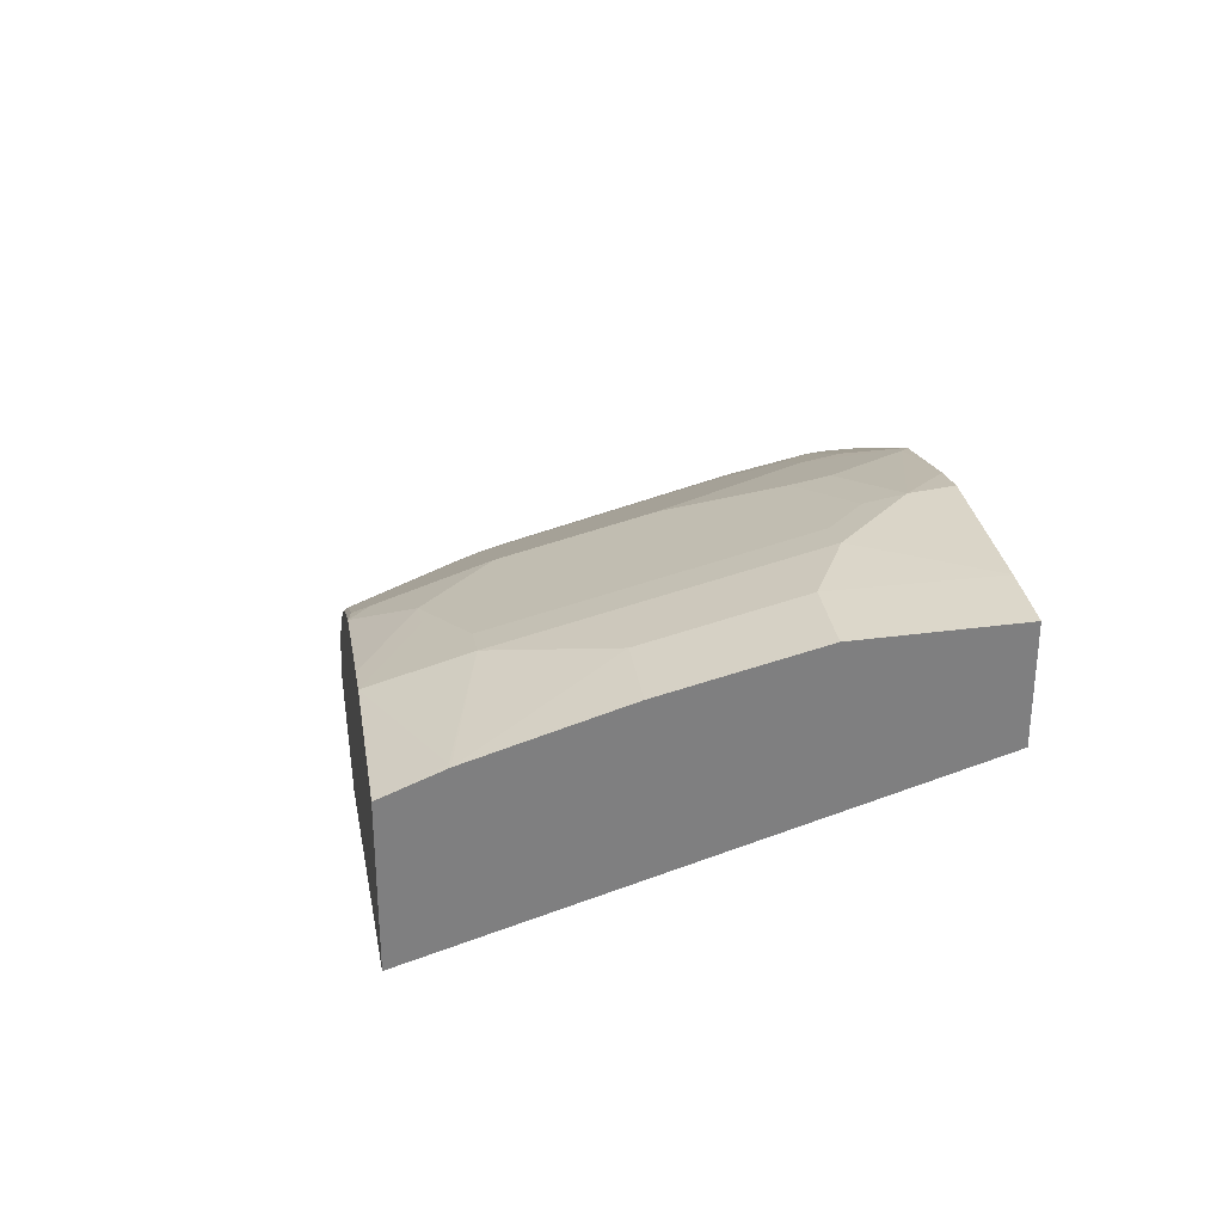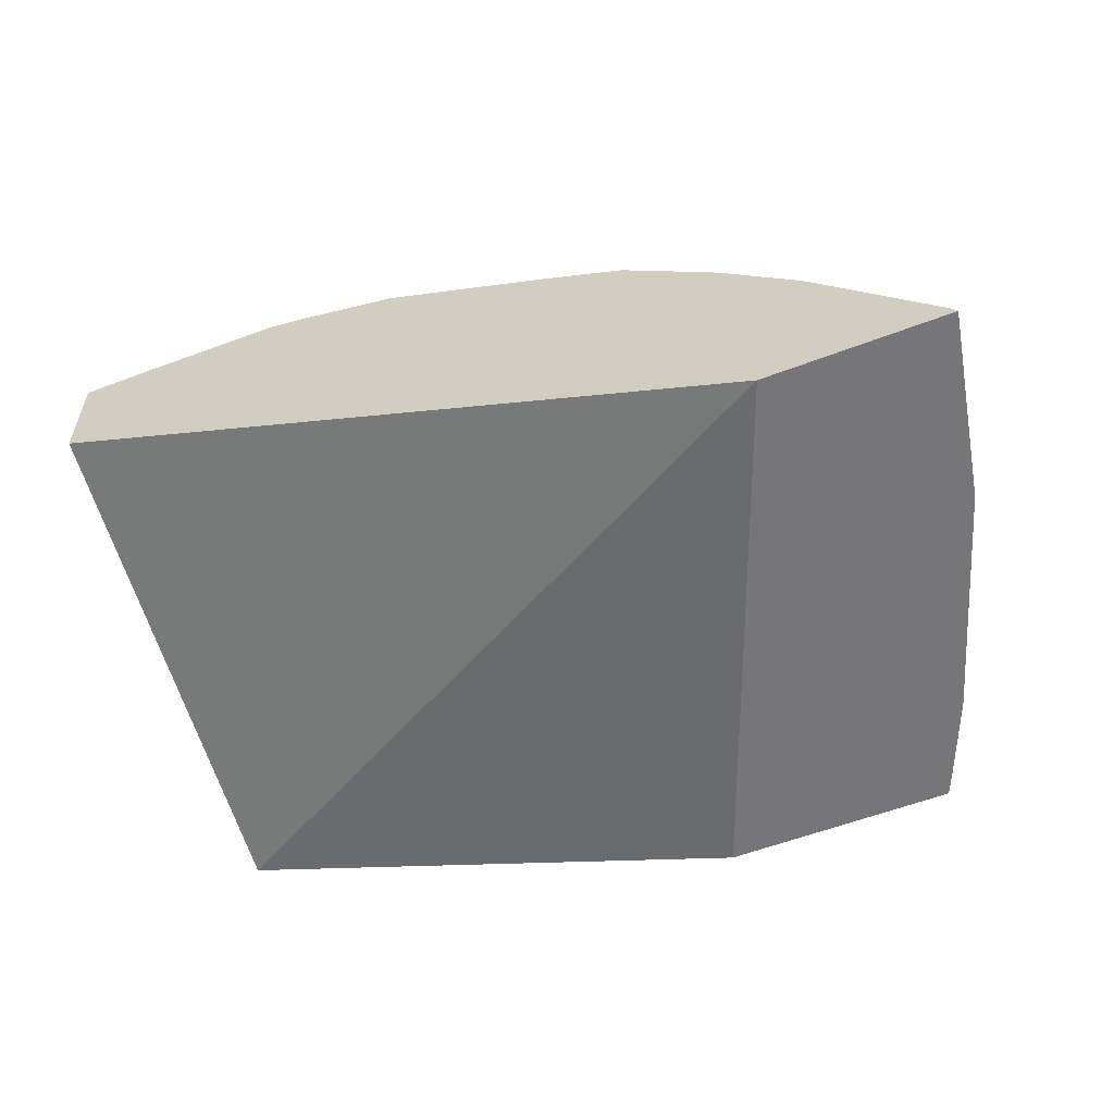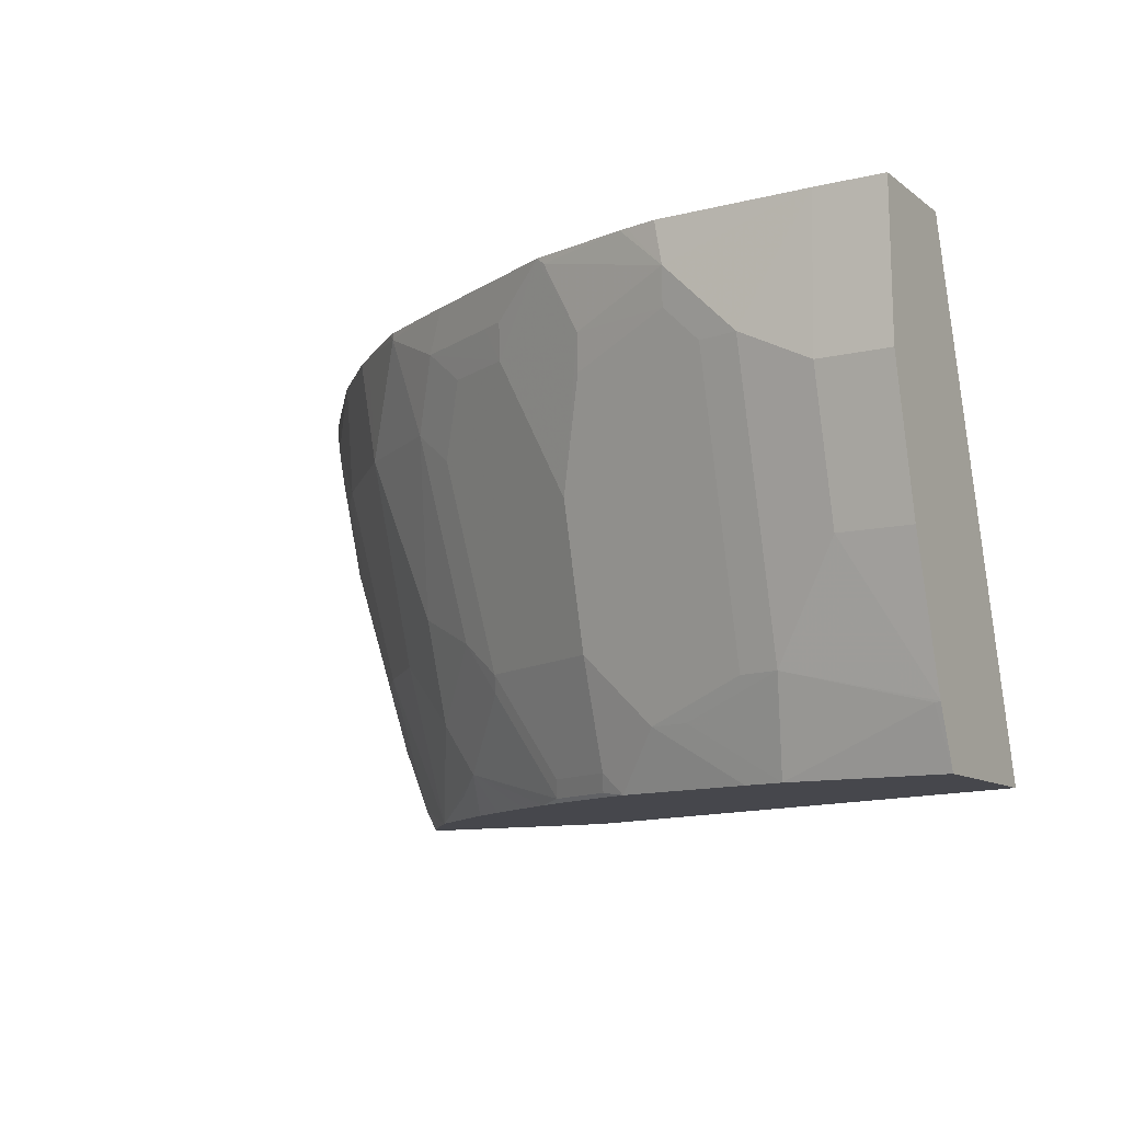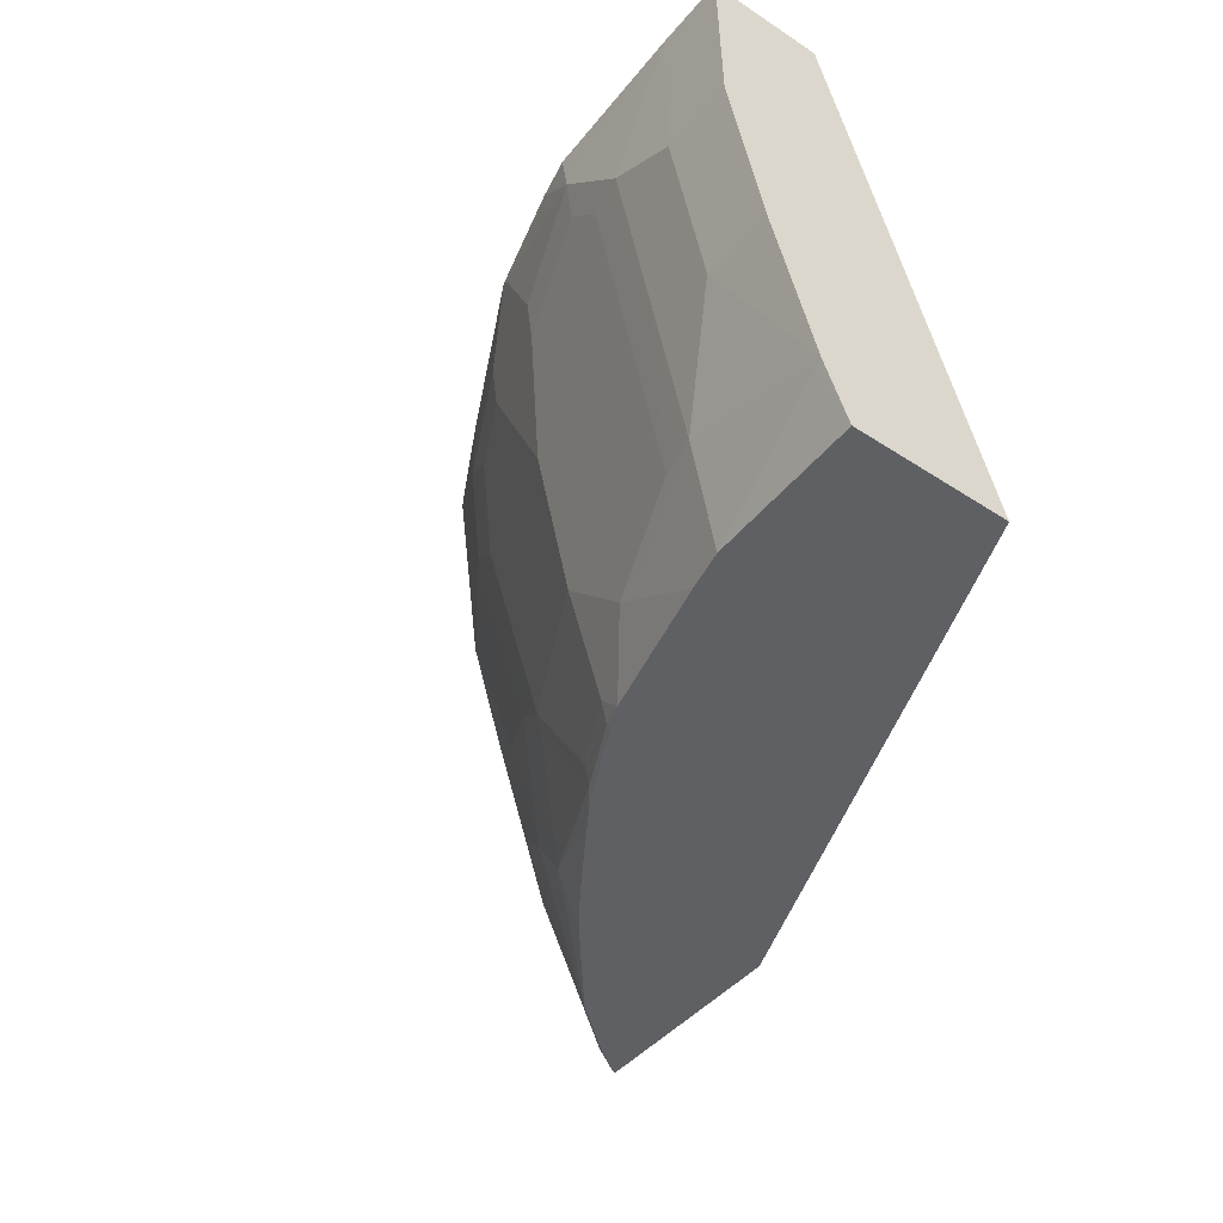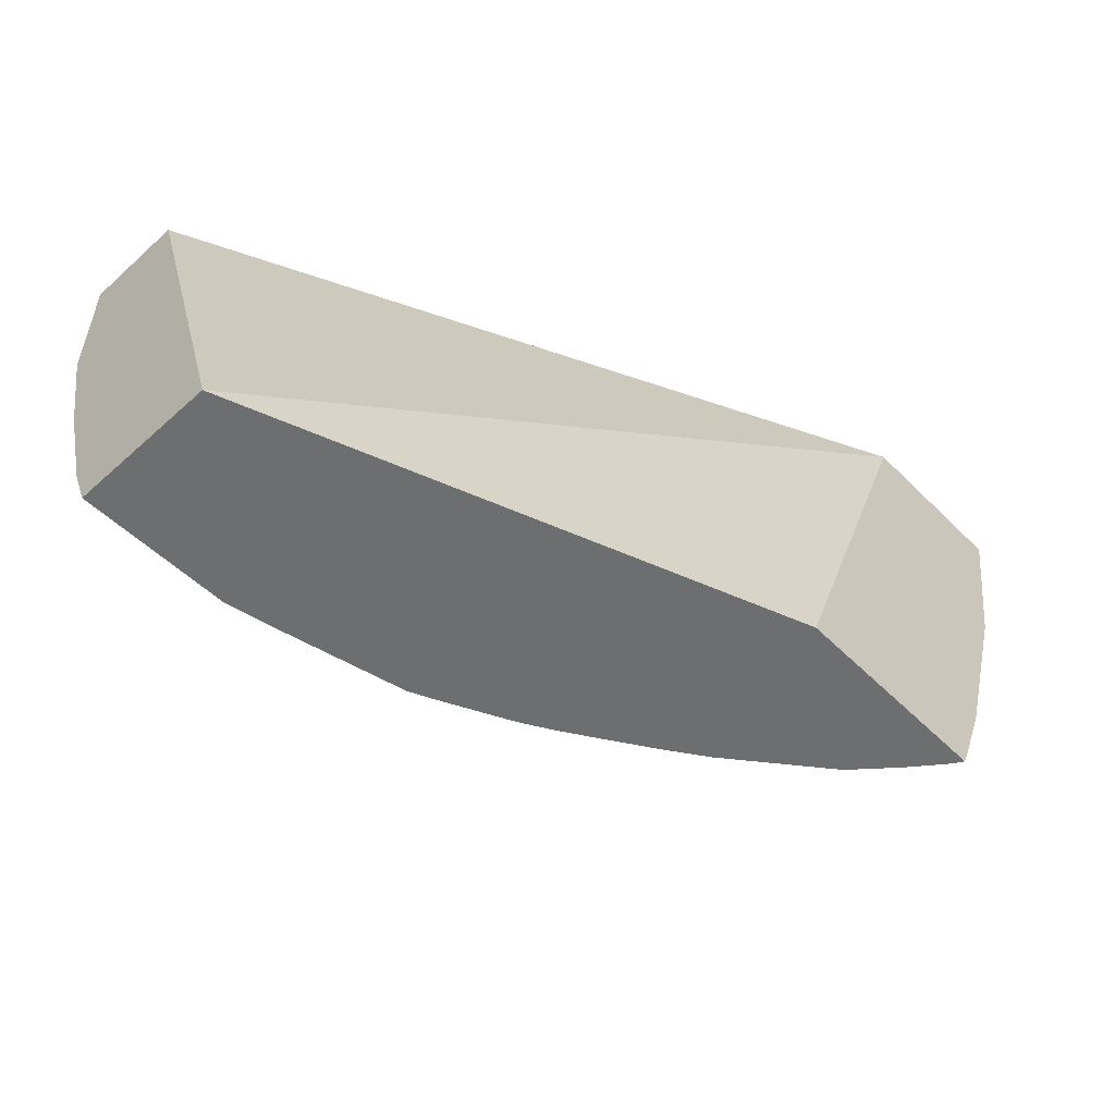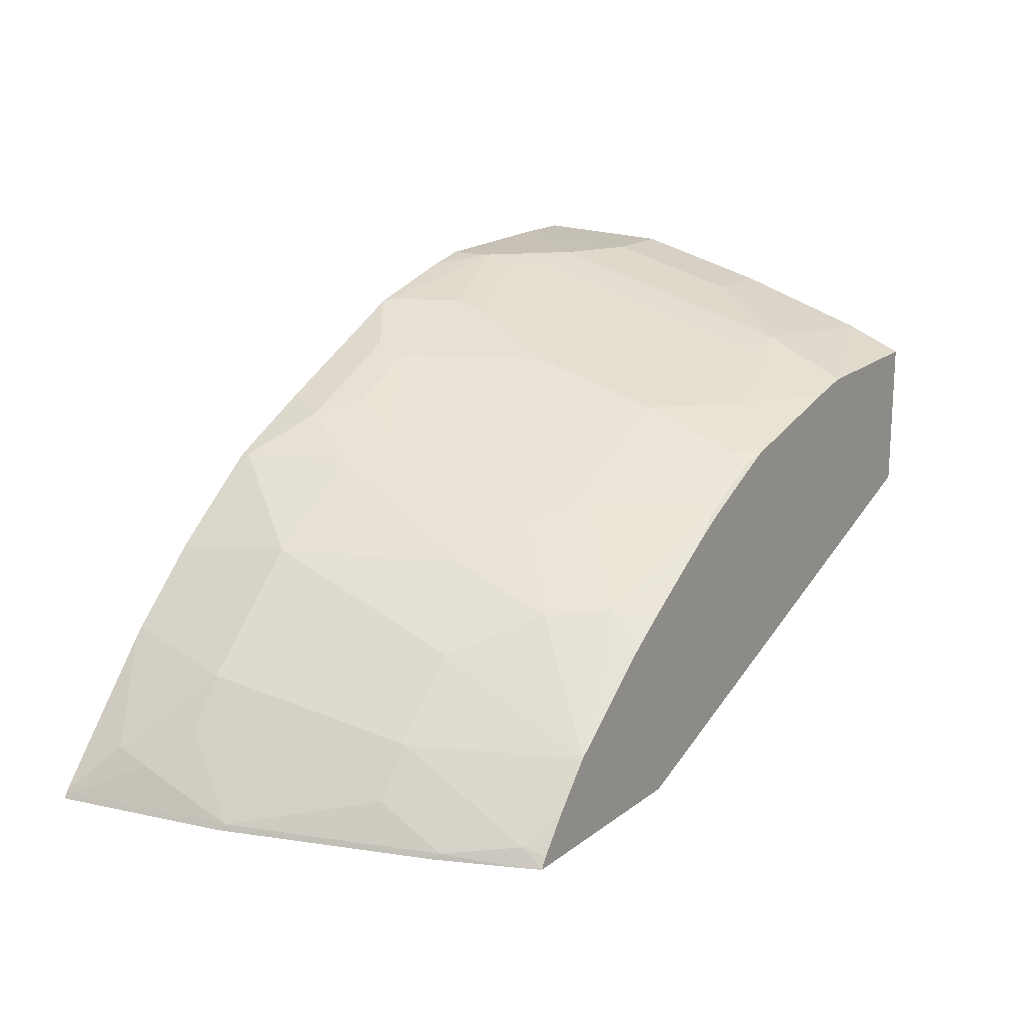
<metadata>
{"format":"obj","ext":"obj","renderer":"f3d","projection":"perspective","resolution":1024,"background":"white","views":[{"elev":30.7,"azim":-98.8,"up":"+Y"},{"elev":-56.9,"azim":21.7,"up":"+Y"},{"elev":-10.9,"azim":-149.5,"up":"+Z"},{"elev":-44.6,"azim":-127.3,"up":"+Z"},{"elev":-54.2,"azim":-46.4,"up":"+Z"},{"elev":17.3,"azim":124.7,"up":"+Y"}]}
</metadata>
<code>
v 0.4487 0.4896 -0.2427
v 0.4486 0.4896 -0.2433
v 0.4462 0.4938 -0.2427
v 0.3621 0.4896 -0.2427
v 0.4464 0.4926 -0.2463
v 0.431 0.4896 -0.3313
v 0.4288 0.4926 -0.3343
v 0.4281 0.5161 -0.2639
v 0.4281 0.5161 -0.2427
v 0.2671 0.4896 -0.4857
v -0.0005205 0.6685 -0.2427
v -0.0005205 0.6509 -0.2991
v -0.0005205 0.5928 -0.4857
v 0.4288 0.5102 -0.2815
v 0.3958 0.4896 -0.4368
v 0.4112 0.4926 -0.387
v 0.3936 0.5102 -0.4046
v 0.3753 0.5337 -0.4046
v 0.4105 0.5161 -0.3343
v 0.4112 0.5278 -0.2991
v 0.4105 0.5337 -0.2815
v 0.3882 0.5642 -0.2427
v 0.3925 0.5593 -0.2427
v 0.3749 0.4896 -0.4857
v -0.0005205 0.7231 -0.2427
v -0.0005205 0.6701 -0.4857
v 0.3797 0.4896 -0.475
v 0.3936 0.4926 -0.4398
v 0.3929 0.5512 -0.2991
v 0.3753 0.4985 -0.475
v 0.3401 0.5337 -0.4857
v 0.3401 0.5688 -0.4046
v 0.3401 0.5864 -0.3519
v 0.3577 0.5864 -0.2991
v 0.353 0.5994 -0.2427
v 0.3717 0.4949 -0.4857
v -0.0005205 0.7213 -0.3167
v 0.03338 0.7231 -0.2427
v -0.0005205 0.6819 -0.4569
v 0.002206 0.6817 -0.4574
v 0.07726 0.6685 -0.4857
v 0.3581 0.5125 -0.4857
v 0.2922 0.5727 -0.4857
v 0.3049 0.5688 -0.475
v 0.2859 0.5894 -0.4662
v 0.3049 0.5864 -0.4398
v 0.3401 0.604 -0.2991
v 0.341 0.6095 -0.2427
v -0.0005205 0.7037 -0.387
v 0.03523 0.7213 -0.3167
v 0.0704 0.7213 -0.2991
v 0.1092 0.7213 -0.2427
v 0.1056 0.7213 -0.2639
v 0.03523 0.7037 -0.387
v 0.0704 0.6861 -0.4398
v 0.1232 0.6685 -0.4574
v 0.09705 0.6641 -0.4857
v 0.2735 0.5859 -0.4857
v 0.2683 0.6069 -0.4486
v 0.2472 0.6031 -0.4857
v 0.2292 0.6148 -0.4857
v 0.2156 0.6245 -0.4838
v 0.2873 0.604 -0.4222
v 0.3049 0.604 -0.387
v 0.2873 0.6392 -0.2991
v 0.3049 0.6392 -0.2463
v 0.3078 0.637 -0.2427
v 0.0704 0.7037 -0.3694
v 0.09019 0.7169 -0.2991
v 0.1249 0.7178 -0.2427
v 0.129 0.7169 -0.2427
v 0.1759 0.7037 -0.2463
v 0.1583 0.7037 -0.2815
v 0.1078 0.7169 -0.2815
v 0.09019 0.6817 -0.4398
v 0.143 0.6641 -0.4574
v 0.1674 0.6465 -0.4857
v 0.2507 0.6245 -0.431
v 0.2141 0.6236 -0.4857
v 0.1803 0.6421 -0.4838
v 0.2134 0.6289 -0.475
v 0.2697 0.6216 -0.4046
v 0.2485 0.6289 -0.4222
v 0.2661 0.6465 -0.3167
v 0.2485 0.6641 -0.2815
v 0.2697 0.6568 -0.2639
v 0.2597 0.6629 -0.2427
v 0.281 0.6518 -0.2427
v 0.3049 0.6392 -0.2427
v 0.1801 0.7028 -0.2427
v 0.1605 0.6993 -0.2991
v 0.2134 0.6817 -0.2815
v 0.1781 0.6817 -0.3519
v 0.1078 0.6817 -0.4222
v 0.1781 0.6641 -0.4222
v 0.1781 0.6465 -0.475
v 0.1789 0.6412 -0.4857
v 0.2134 0.6465 -0.4222
v 0.2229 0.6802 -0.2639
v 0.1893 0.6981 -0.2427
v 0.2111 0.6861 -0.2639
f 48 66 67
f 53 71 72
f 47 66 48
f 50 51 68
f 50 68 54
f 51 69 68
f 51 53 74
f 51 74 69
f 53 70 71
f 55 75 76
f 53 73 74
f 54 68 55
f 55 68 75
f 55 76 56
f 57 76 77
f 59 78 82
f 59 82 63
f 59 62 78
f 61 79 62
f 62 79 97
f 53 72 73
f 47 65 66
f 41 56 76
f 46 63 64
f 35 47 48
f 62 97 80
f 37 50 54
f 37 54 49
f 38 51 50
f 38 52 53
f 38 53 51
f 39 49 54
f 39 54 55
f 39 55 40
f 40 55 41
f 41 55 56
f 41 76 57
f 43 58 45
f 43 45 44
f 45 59 63
f 45 63 46
f 45 58 60
f 45 60 61
f 45 61 62
f 45 62 59
f 47 64 65
f 62 80 81
f 77 95 96
f 62 83 78
f 77 80 97
f 78 83 82
f 80 96 81
f 81 96 95
f 81 95 98
f 81 98 83
f 83 98 92
f 83 92 84
f 84 92 85
f 85 92 86
f 86 92 99
f 86 99 87
f 87 99 100
f 90 100 99
f 90 99 101
f 90 101 92
f 92 98 95
f 92 95 93
f 92 101 99
f 93 95 94
f 34 47 35
f 77 96 80
f 76 95 77
f 75 95 76
f 75 94 95
f 63 82 64
f 64 82 65
f 65 82 83
f 65 83 84
f 65 84 85
f 65 85 86
f 65 86 66
f 66 86 87
f 66 87 88
f 66 88 89
f 62 81 83
f 66 89 67
f 69 74 94
f 69 94 75
f 71 90 72
f 72 90 73
f 73 91 74
f 73 90 92
f 73 92 93
f 73 93 91
f 74 91 93
f 74 93 94
f 68 69 75
f 33 64 47
f 52 70 53
f 33 47 34
f 2 5 3
f 2 6 7
f 2 7 5
f 3 5 8
f 3 8 9
f 4 11 12
f 4 12 13
f 4 13 10
f 5 7 14
f 5 14 8
f 6 15 7
f 7 15 16
f 7 16 17
f 7 17 18
f 7 18 19
f 7 19 29
f 7 29 20
f 7 20 14
f 8 14 20
f 8 20 21
f 8 21 22
f 1 6 2
f 8 22 23
f 1 27 15
f 1 10 24
f 33 46 64
f 1 2 3
f 1 3 9
f 1 9 23
f 1 23 22
f 1 22 35
f 1 35 48
f 1 48 67
f 1 67 89
f 1 89 88
f 1 88 87
f 1 87 100
f 1 100 90
f 1 90 71
f 1 71 70
f 1 70 52
f 1 52 38
f 1 38 25
f 1 25 11
f 1 11 4
f 1 4 10
f 1 24 27
f 8 23 9
f 1 15 6
f 10 26 41
f 18 31 32
f 18 32 33
f 18 33 34
f 18 34 29
f 20 29 21
f 21 29 22
f 22 29 34
f 22 34 35
f 24 36 30
f 25 38 50
f 18 30 31
f 25 50 37
f 26 40 41
f 27 30 28
f 30 36 42
f 30 42 31
f 31 43 44
f 31 44 45
f 31 45 46
f 31 46 32
f 10 13 26
f 32 46 33
f 26 39 40
f 18 28 30
f 24 30 27
f 18 29 19
f 10 41 57
f 10 77 97
f 10 97 79
f 10 79 61
f 10 61 60
f 10 60 58
f 10 58 43
f 10 43 31
f 10 31 42
f 10 42 36
f 10 36 24
f 10 57 77
f 11 37 49
f 11 49 39
f 11 39 26
f 11 26 13
f 11 13 12
f 15 27 28
f 15 28 16
f 16 28 17
f 11 25 37
f 17 28 18

</code>
